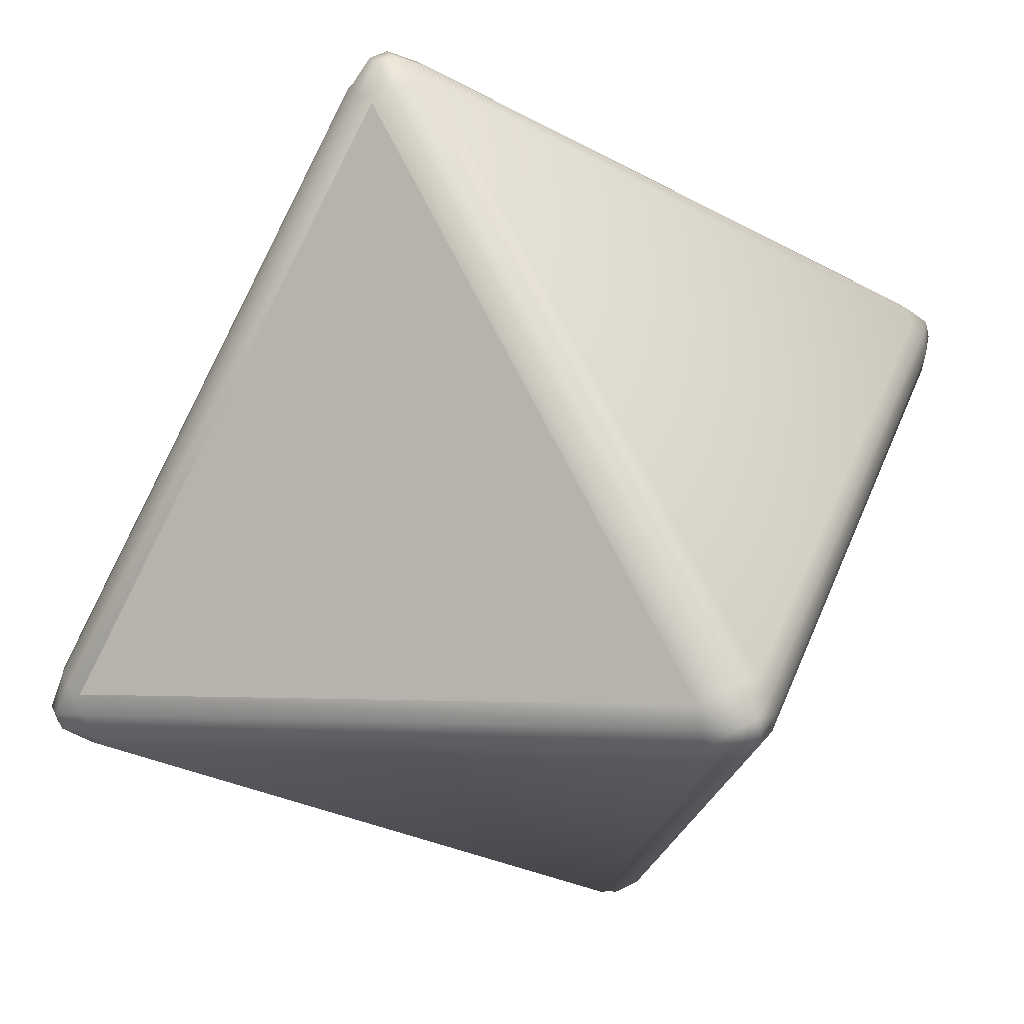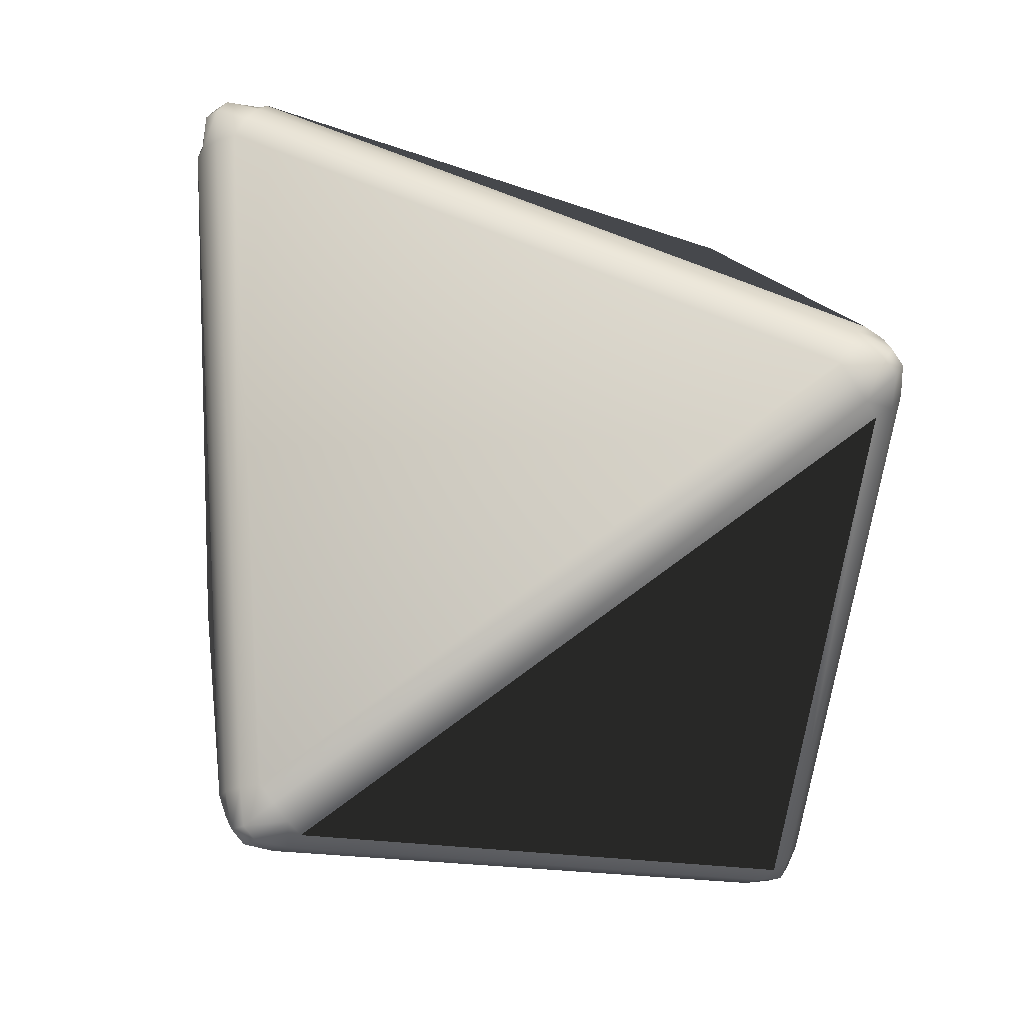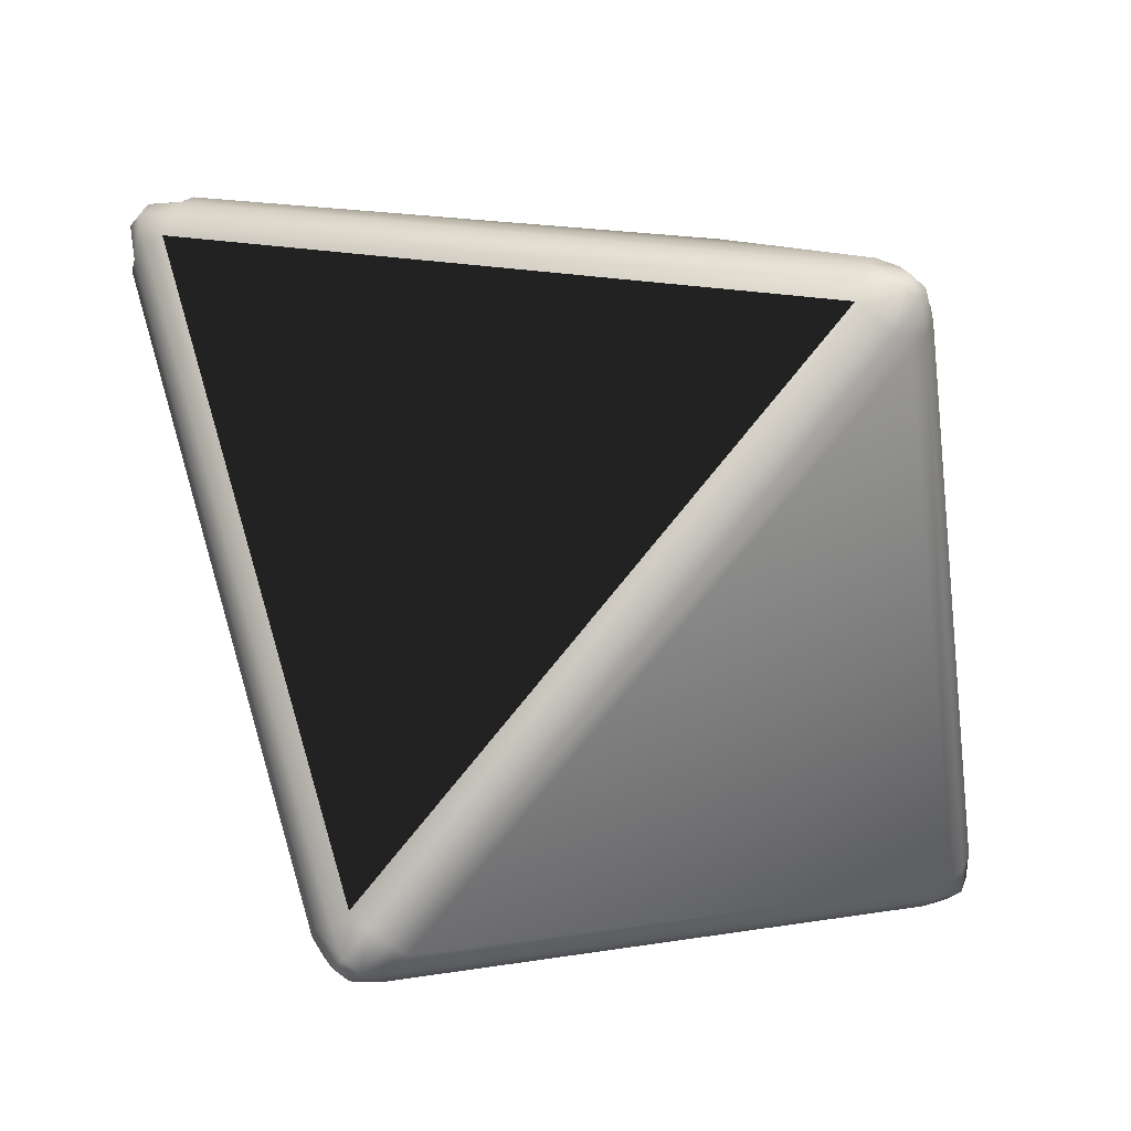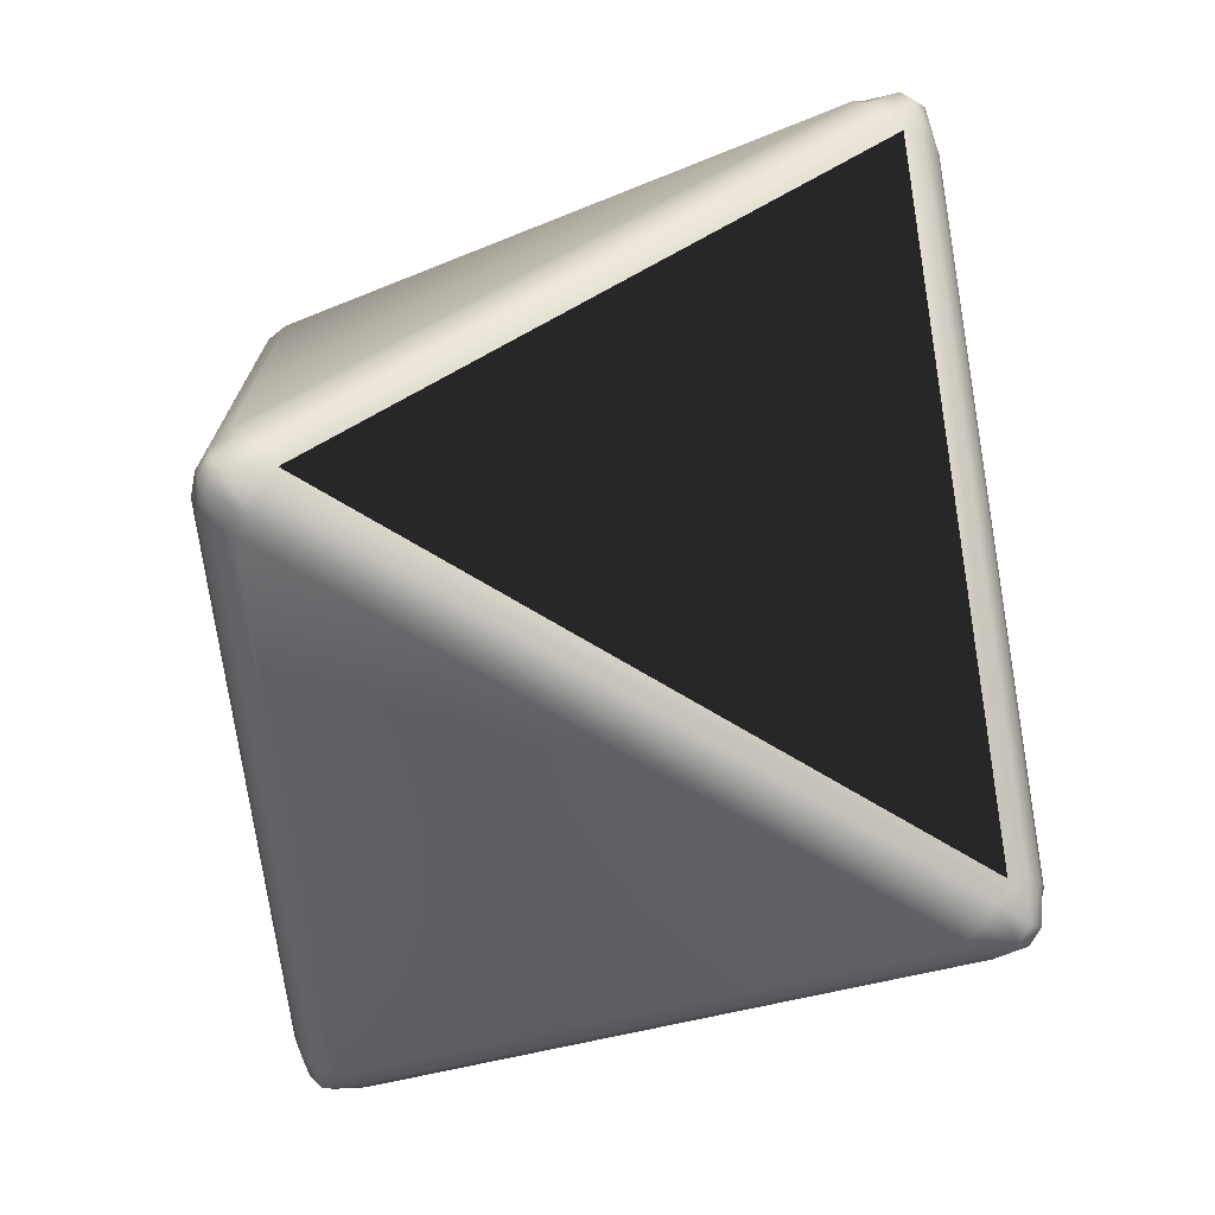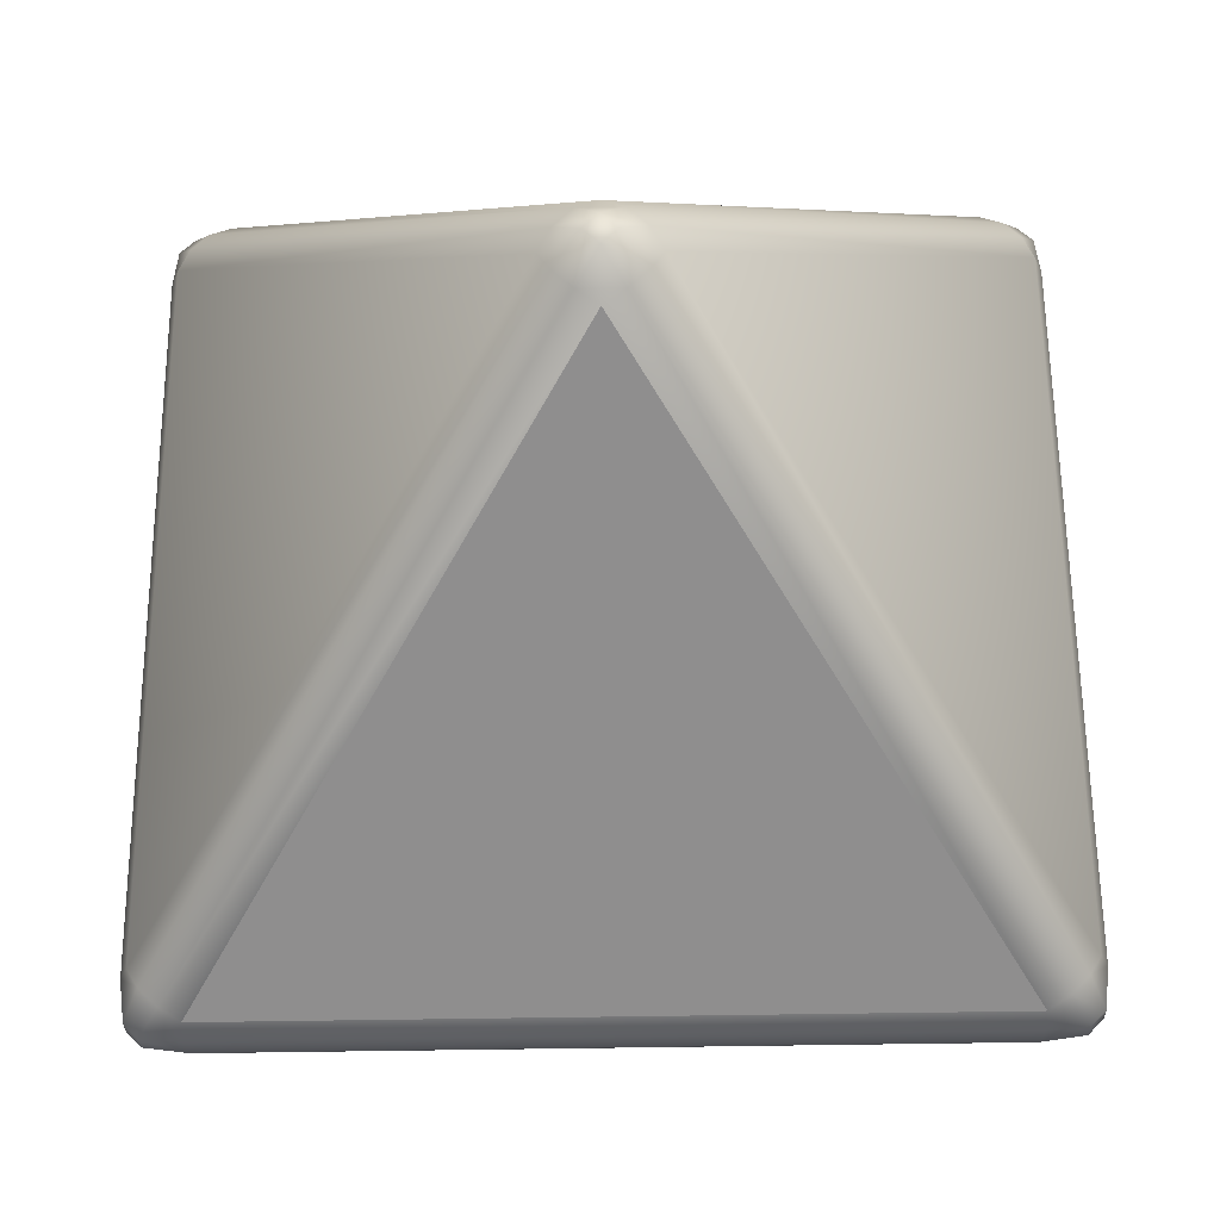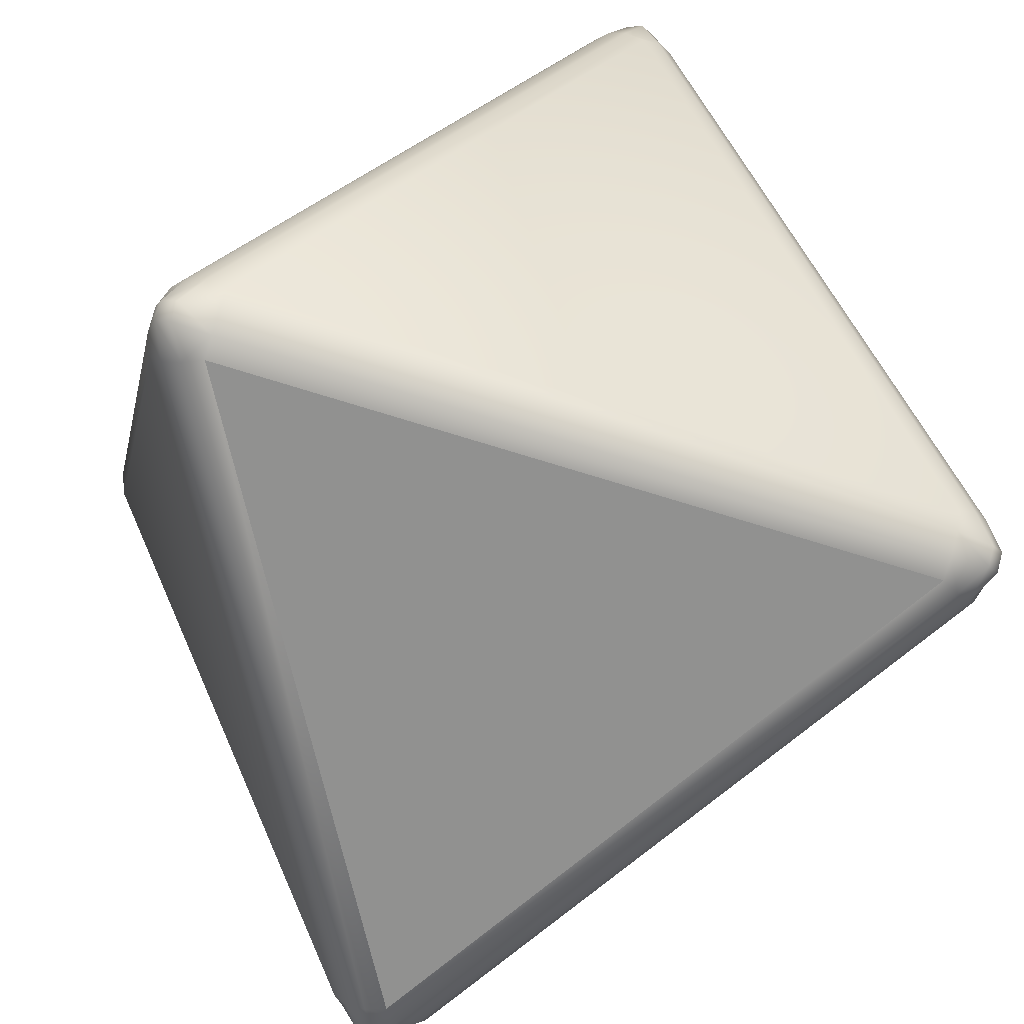
<metadata>
{"format":"obj","ext":"obj","renderer":"f3d","projection":"perspective","resolution":1024,"background":"white","views":[{"elev":-2.4,"azim":24.5,"up":"+Z"},{"elev":12.7,"azim":82.0,"up":"+Z"},{"elev":69.5,"azim":-106.7,"up":"+Z"},{"elev":72.6,"azim":84.6,"up":"+Z"},{"elev":-65.0,"azim":-119.1,"up":"+Y"},{"elev":-66.0,"azim":42.1,"up":"+Y"}]}
</metadata>
<code>
o BackLeft
v -0.04619 0.2956 -0.4181
v -0.3852 0.2956 0.169
v -0.3852 -0.2579 -0.2224
f 1 2 3
o BackRight
v 0.3852 0.2956 0.169
v 0.04619 0.2956 -0.4181
v 0.3852 -0.2579 -0.2224
f 5 6 4
o Border
v 0.3852 0.2579 0.2224
v 0.3852 0.2956 0.169
v 0.339 0.3333 0.1957
v 0.339 0.2956 0.249
v 0.3931 0.2699 0.2054
v 0.3744 0.2699 0.2377
v 0.3889 0.3011 0.2246
v 0.3744 0.3141 0.1752
v 0.3931 0.2836 0.186
v 0.389 0.3121 0.209
v 0.339 0.3278 0.2172
v 0.3576 0.3278 0.1849
v 0.3755 0.3231 0.2168
v 0.3576 0.2836 0.2474
v 0.339 0.3141 0.2366
v 0.3755 0.3121 0.2323
v -0.04619 0.2956 -0.4181
v -0 0.3333 -0.3914
v 0.04619 0.2956 -0.4181
v -0 0.2579 -0.4447
v -0.03544 0.3141 -0.4119
v -0.03544 0.2836 -0.4334
v -0.01346 0.3121 -0.4414
v 0.01865 0.3278 -0.4022
v -0.01865 0.3278 -0.4022
v -0 0.3231 -0.4336
v 0.03544 0.2836 -0.4334
v 0.03544 0.3141 -0.4119
v 0.01346 0.3121 -0.4414
v -0.01865 0.2699 -0.4431
v 0.01865 0.2699 -0.4431
v -0 0.3011 -0.4491
v 0.339 -0.2956 -0.249
v 0.3852 -0.2579 -0.2224
v 0.3852 -0.2956 -0.169
v 0.339 -0.3333 -0.1957
v 0.3576 -0.2836 -0.2474
v 0.339 -0.3141 -0.2366
v 0.3755 -0.3121 -0.2323
v 0.3931 -0.2699 -0.2054
v 0.3744 -0.2699 -0.2377
v 0.3889 -0.3011 -0.2246
v 0.3744 -0.3141 -0.1752
v 0.3931 -0.2836 -0.186
v 0.389 -0.3121 -0.209
v 0.339 -0.3278 -0.2172
v 0.3576 -0.3278 -0.1849
v 0.3755 -0.3231 -0.2168
v -0.3852 0.2956 0.169
v -0.3852 0.2579 0.2224
v -0.339 0.2956 0.249
v -0.339 0.3333 0.1957
v -0.3931 0.2836 0.186
v -0.3744 0.3141 0.1752
v -0.389 0.3121 0.209
v -0.3744 0.2699 0.2377
v -0.3931 0.2699 0.2054
v -0.389 0.3011 0.2246
v -0.339 0.3141 0.2366
v -0.3576 0.2836 0.2474
v -0.3755 0.3121 0.2323
v -0.3576 0.3278 0.1849
v -0.339 0.3278 0.2172
v -0.3755 0.3231 0.2168
v -0.3852 -0.2579 -0.2224
v -0.339 -0.2956 -0.249
v -0.339 -0.3333 -0.1957
v -0.3852 -0.2956 -0.169
v -0.3744 -0.2699 -0.2377
v -0.3931 -0.2699 -0.2054
v -0.3889 -0.3011 -0.2246
v -0.339 -0.3141 -0.2366
v -0.3576 -0.2836 -0.2474
v -0.3755 -0.3121 -0.2323
v -0.3576 -0.3278 -0.1849
v -0.339 -0.3278 -0.2172
v -0.3755 -0.3231 -0.2168
v -0.3931 -0.2836 -0.186
v -0.3744 -0.3141 -0.1752
v -0.3889 -0.3121 -0.209
v -0.04619 -0.2956 0.4181
v 0 -0.3333 0.3914
v 0.04619 -0.2956 0.4181
v 0 -0.2579 0.4447
v -0.03544 -0.3141 0.4119
v -0.03544 -0.2836 0.4334
v -0.01346 -0.3121 0.4414
v 0.01865 -0.3278 0.4022
v -0.01865 -0.3278 0.4022
v 0 -0.3231 0.4336
v 0.03544 -0.2836 0.4334
v 0.03544 -0.3141 0.4119
v 0.01346 -0.3121 0.4414
v -0.01865 -0.2699 0.4431
v 0.01865 -0.2699 0.4431
v 0 -0.3011 0.4491
f 39 72 26
f 58 9 24
f 56 74 87
f 11 12 7
f 15 13 11
f 14 15 8
f 14 19 16
f 17 18 9
f 17 22 19
f 20 21 10
f 20 13 22
f 16 22 13
f 27 28 23
f 31 29 27
f 30 31 24
f 34 32 30
f 33 34 25
f 33 38 35
f 36 37 26
f 28 38 36
f 32 38 29
f 43 44 39
f 43 48 45
f 46 47 40
f 46 51 48
f 49 50 41
f 49 54 51
f 52 53 42
f 44 54 52
f 48 54 45
f 59 60 55
f 59 64 61
f 62 63 56
f 66 64 62
f 65 66 57
f 69 67 65
f 68 69 58
f 60 70 68
f 61 67 70
f 75 76 71
f 79 77 75
f 78 79 72
f 82 80 78
f 81 82 73
f 85 83 81
f 84 85 74
f 84 77 86
f 77 83 86
f 91 92 87
f 95 93 91
f 94 95 88
f 94 99 96
f 97 98 89
f 97 102 99
f 100 101 90
f 92 102 100
f 93 99 102
f 71 59 55
f 76 63 59
f 84 56 63
f 90 66 100
f 66 92 100
f 62 87 92
f 10 101 20
f 20 97 12
f 97 7 12
f 55 27 23
f 60 31 27
f 68 24 31
f 39 78 72
f 44 82 78
f 52 73 82
f 10 65 57
f 21 69 65
f 17 58 69
f 74 91 87
f 85 95 91
f 81 88 95
f 89 49 41
f 98 53 49
f 53 88 42
f 9 30 24
f 18 34 30
f 34 8 25
f 41 11 7
f 50 15 11
f 15 40 8
f 26 43 39
f 43 33 47
f 47 25 40
f 23 75 71
f 28 79 75
f 79 26 72
f 89 41 7
f 11 13 12
f 15 16 13
f 14 16 15
f 14 18 19
f 17 19 18
f 17 21 22
f 20 22 21
f 20 12 13
f 16 19 22
f 27 29 28
f 31 32 29
f 30 32 31
f 34 35 32
f 33 35 34
f 33 37 38
f 36 38 37
f 28 29 38
f 32 35 38
f 43 45 44
f 43 47 48
f 46 48 47
f 46 50 51
f 49 51 50
f 49 53 54
f 52 54 53
f 44 45 54
f 48 51 54
f 59 61 60
f 59 63 64
f 62 64 63
f 66 67 64
f 65 67 66
f 69 70 67
f 68 70 69
f 60 61 70
f 61 64 67
f 75 77 76
f 79 80 77
f 78 80 79
f 82 83 80
f 81 83 82
f 85 86 83
f 84 86 85
f 84 76 77
f 77 80 83
f 91 93 92
f 95 96 93
f 94 96 95
f 94 98 99
f 97 99 98
f 97 101 102
f 100 102 101
f 92 93 102
f 93 96 99
f 71 76 59
f 76 84 63
f 84 74 56
f 90 57 66
f 66 62 92
f 62 56 87
f 10 90 101
f 20 101 97
f 97 89 7
f 55 60 27
f 60 68 31
f 68 58 24
f 39 44 78
f 44 52 82
f 52 42 73
f 10 21 65
f 21 17 69
f 17 9 58
f 74 85 91
f 85 81 95
f 81 73 88
f 89 98 49
f 98 94 53
f 53 94 88
f 9 18 30
f 18 14 34
f 34 14 8
f 41 50 11
f 50 46 15
f 15 46 40
f 26 37 43
f 43 37 33
f 47 33 25
f 23 28 75
f 28 36 79
f 79 36 26
o Front
v 0.339 0.2956 0.249
v -0.339 0.2956 0.249
v 0 -0.2579 0.4447
f 104 103 105
o Bottom
v 0.339 -0.3333 -0.1957
v -0.339 -0.3333 -0.1957
v 0 -0.3333 0.3914
f 106 108 107

</code>
